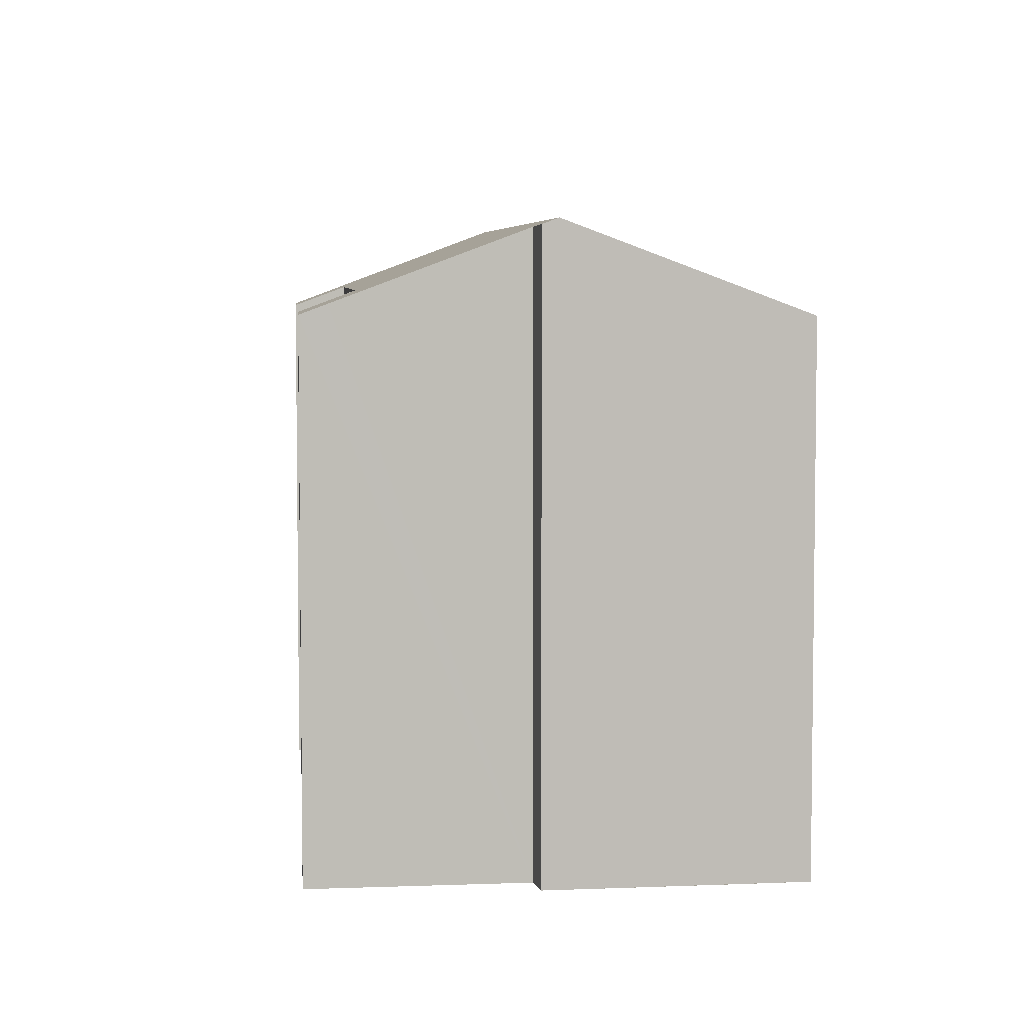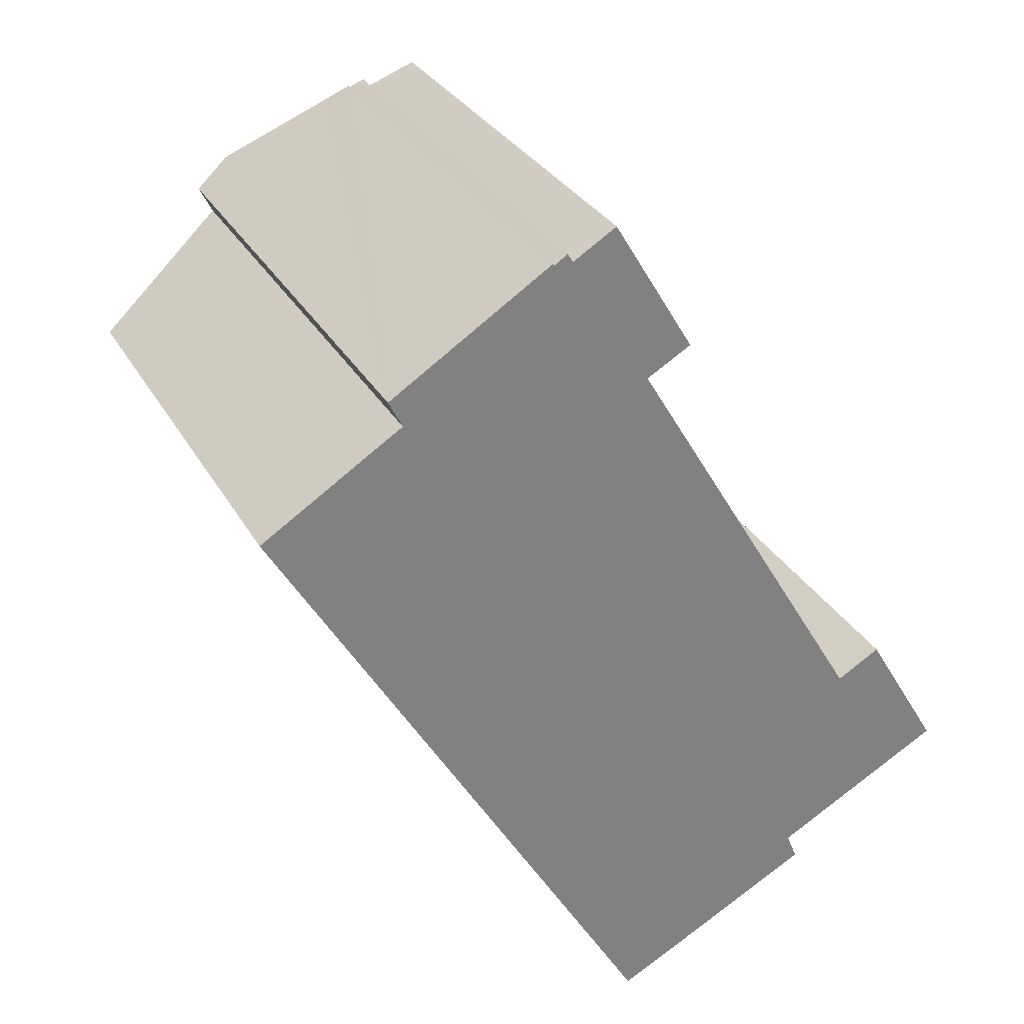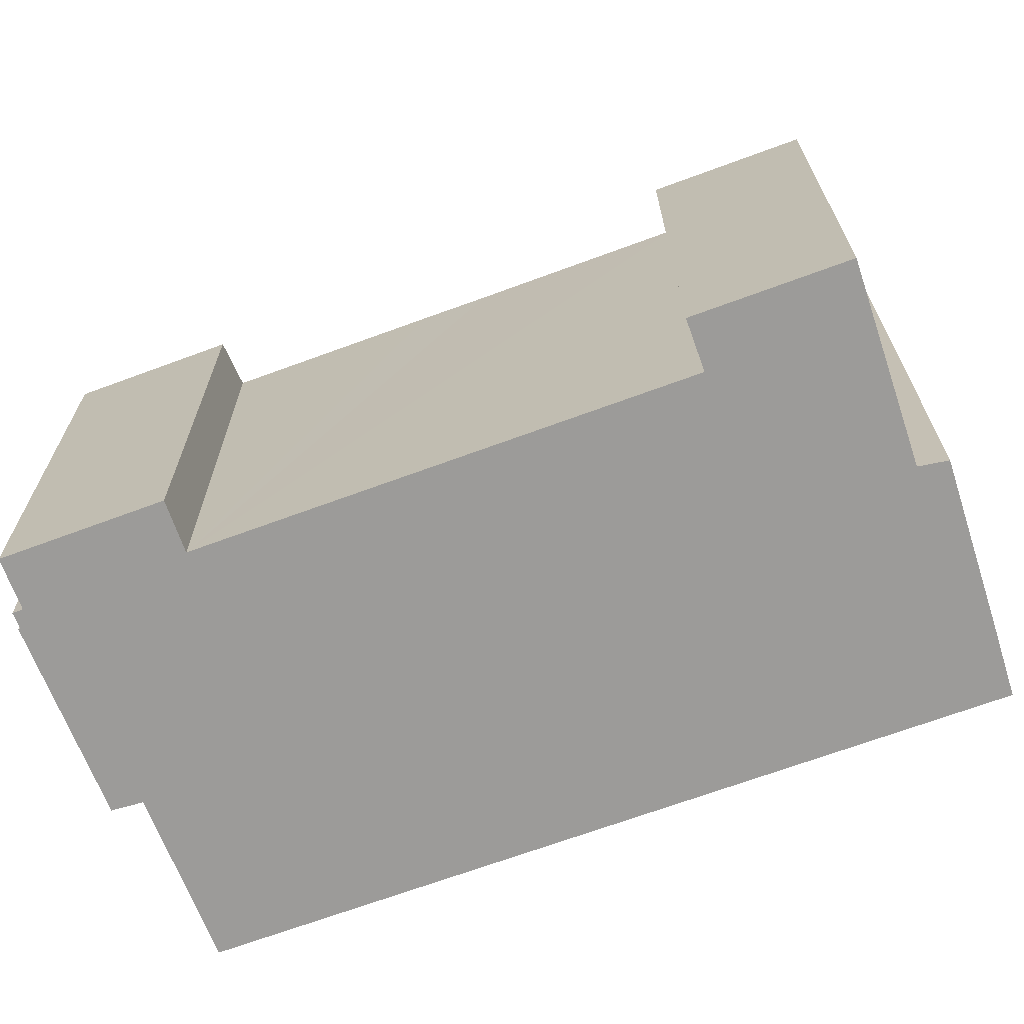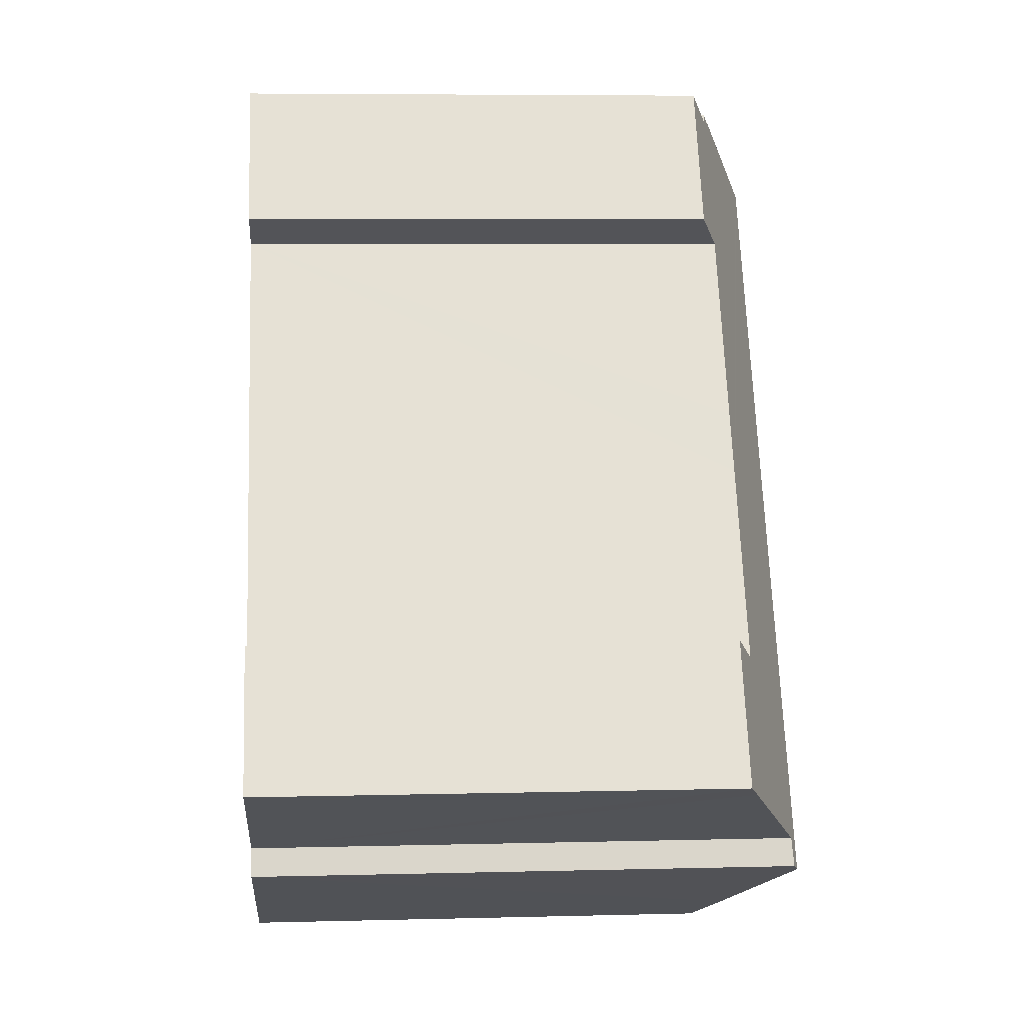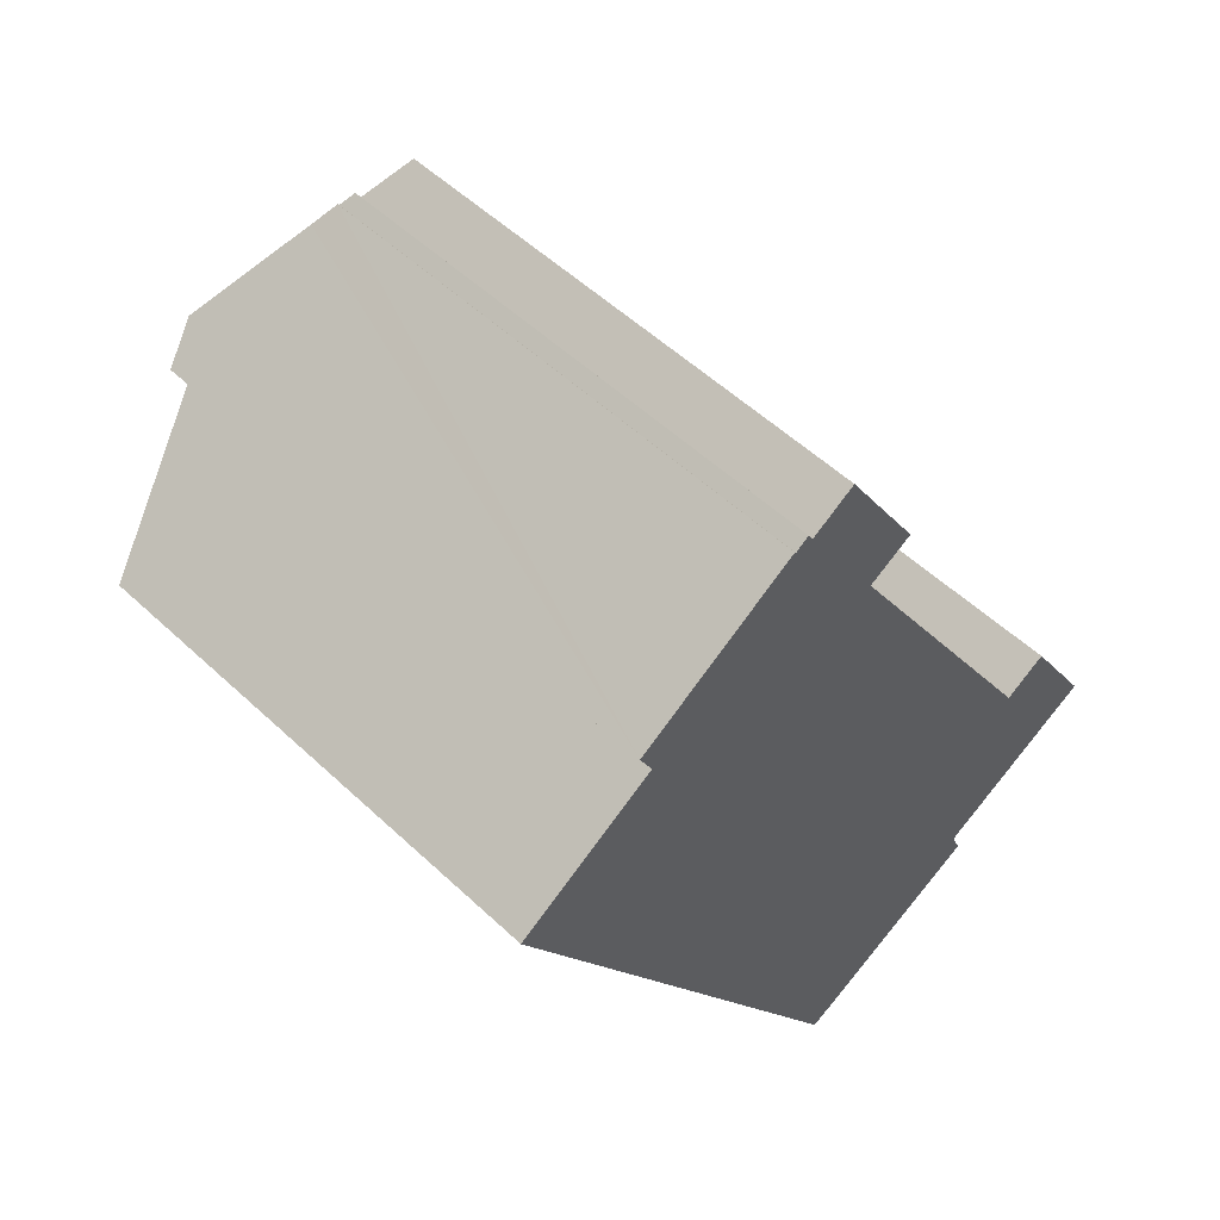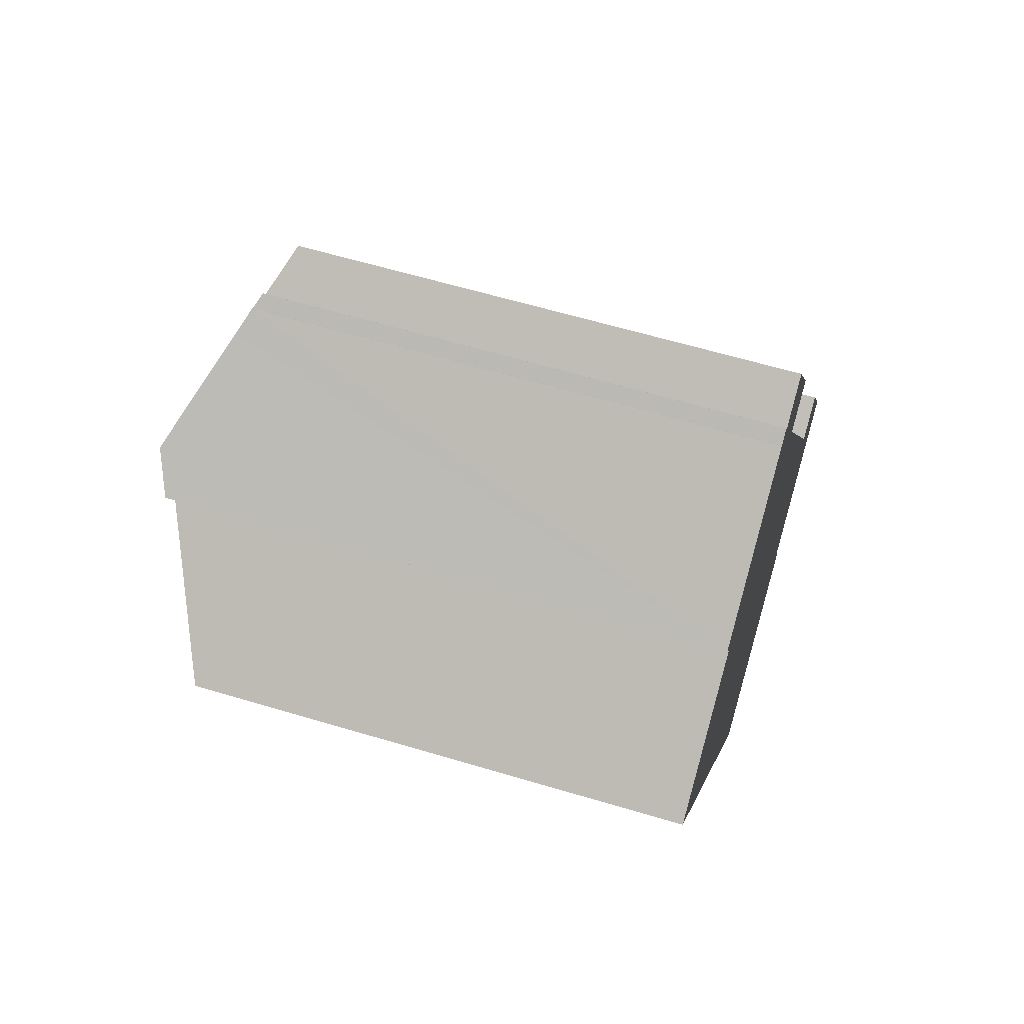
<metadata>
{"format":"obj","ext":"obj","renderer":"f3d","projection":"perspective","resolution":1024,"background":"white","views":[{"elev":5.4,"azim":144.3,"up":"+Y"},{"elev":30.4,"azim":-24.6,"up":"+Z"},{"elev":-69.9,"azim":79.4,"up":"+Y"},{"elev":6.5,"azim":85.7,"up":"+Z"},{"elev":53.8,"azim":-45.1,"up":"+Z"},{"elev":61.3,"azim":-73.0,"up":"+Z"}]}
</metadata>
<code>
v  17.53 16.91 -16.79
v  17.87 16.74 -16.47
v  17.92 16.74 -16.59
v  17.59 16.7 -15.78
v  17.48 16.91 -16.72
v  4.964 16.91 4.26
v  19.09 15.08 -9.803
v  20.4 14.51 -9.036
v  16.13 15.08 -4.851
v  15.9 15.08 -4.467
v  14.9 15.07 -2.763
v  14.64 15.07 -2.332
v  11.71 15.07 2.586
v  9.311 15.07 6.628
v  10.62 14.5 7.428
v  8.749 15.25 6.625
v  9.149 15.07 6.892
v  8.051 15.54 6.244
v  8.712 15.25 6.678
v  7.304 15.87 5.764
v  13.05 14.49 3.366
v  22.09 14.79 -13.3
v  22.74 14.51 -12.95
v  4.247 16.38 2.716
v  3.836 16.41 3.535
v  11.74 14.47 -19.86
v  13.48 15.2 -18.95
v  16.57 16.5 -17.3
v  0 14.51 8.884e-16
v  8.712 -4.089e-16 6.678
v  8.749 -4.057e-16 6.625
v  9.149 -4.22e-16 6.892
v  9.311 -4.058e-16 6.628
v  10.62 -4.548e-16 7.428
v  13.05 -2.061e-16 3.366
v  11.71 -1.583e-16 2.586
v  19.09 6.003e-16 -9.803
v  14.9 1.692e-16 -2.763
v  14.64 1.428e-16 -2.332
v  15.9 2.735e-16 -4.467
v  16.13 2.97e-16 -4.851
v  20.4 5.533e-16 -9.036
v  22.74 7.93e-16 -12.95
v  4.247 -1.663e-16 2.716
v  0 0 0
v  3.836 -2.165e-16 3.535
v  4.964 -2.608e-16 4.26
v  7.304 -3.529e-16 5.764
v  8.051 -3.823e-16 6.244
v  17.59 9.662e-16 -15.78
v  22.09 8.143e-16 -13.3
v  17.92 1.016e-15 -16.59
v  11.74 1.216e-15 -19.86
v  17.53 1.028e-15 -16.79
v  16.57 1.059e-15 -17.3
v  13.48 1.16e-15 -18.95
v  17.87 1.008e-15 -16.47
g defaultobject
f 1 2 3
f 2 1 4
f 4 1 5
f 4 5 6
f 4 6 7
f 4 7 8
f 7 6 9
f 9 6 10
f 10 6 11
f 11 6 12
f 12 6 13
f 13 6 14
f 13 14 15
f 14 6 16
f 14 16 17
f 16 6 18
f 16 18 19
f 18 6 20
f 15 21 13
f 22 8 23
f 8 22 4
f 6 24 25
f 24 6 5
f 24 5 26
f 26 5 27
f 27 5 28
f 28 5 1
f 26 29 24
f 30 16 19
f 16 30 31
f 32 14 17
f 14 32 33
f 34 21 15
f 21 34 35
f 36 12 13
f 12 36 11
f 11 36 10
f 10 36 9
f 9 36 7
f 7 36 37
f 37 36 38
f 38 36 39
f 37 38 40
f 37 40 41
f 42 23 8
f 23 42 43
f 31 17 16
f 17 31 32
f 33 15 14
f 15 33 34
f 37 8 7
f 8 37 42
f 29 44 24
f 44 29 45
f 25 20 6
f 20 25 46
f 20 46 18
f 18 46 19
f 19 46 30
f 30 46 47
f 30 47 48
f 30 48 49
f 21 36 13
f 36 21 35
f 22 50 4
f 50 22 23
f 50 23 43
f 50 43 51
f 3 28 1
f 28 3 52
f 28 52 27
f 27 52 26
f 26 52 53
f 53 52 54
f 53 54 55
f 53 55 56
f 2 52 3
f 52 2 4
f 52 4 50
f 52 50 57
f 26 45 29
f 45 26 53
f 24 46 25
f 46 24 44
f 44 47 46
f 47 44 48
f 55 50 56
f 50 55 57
f 57 55 54
f 57 54 52
f 53 44 45
f 44 53 48
f 48 53 49
f 49 53 30
f 30 53 31
f 31 53 32
f 32 53 33
f 33 53 34
f 34 53 36
f 36 53 39
f 39 53 38
f 38 53 40
f 40 53 41
f 41 53 37
f 37 53 42
f 42 53 50
f 42 50 51
f 42 51 43
f 50 53 56
f 35 34 36

</code>
